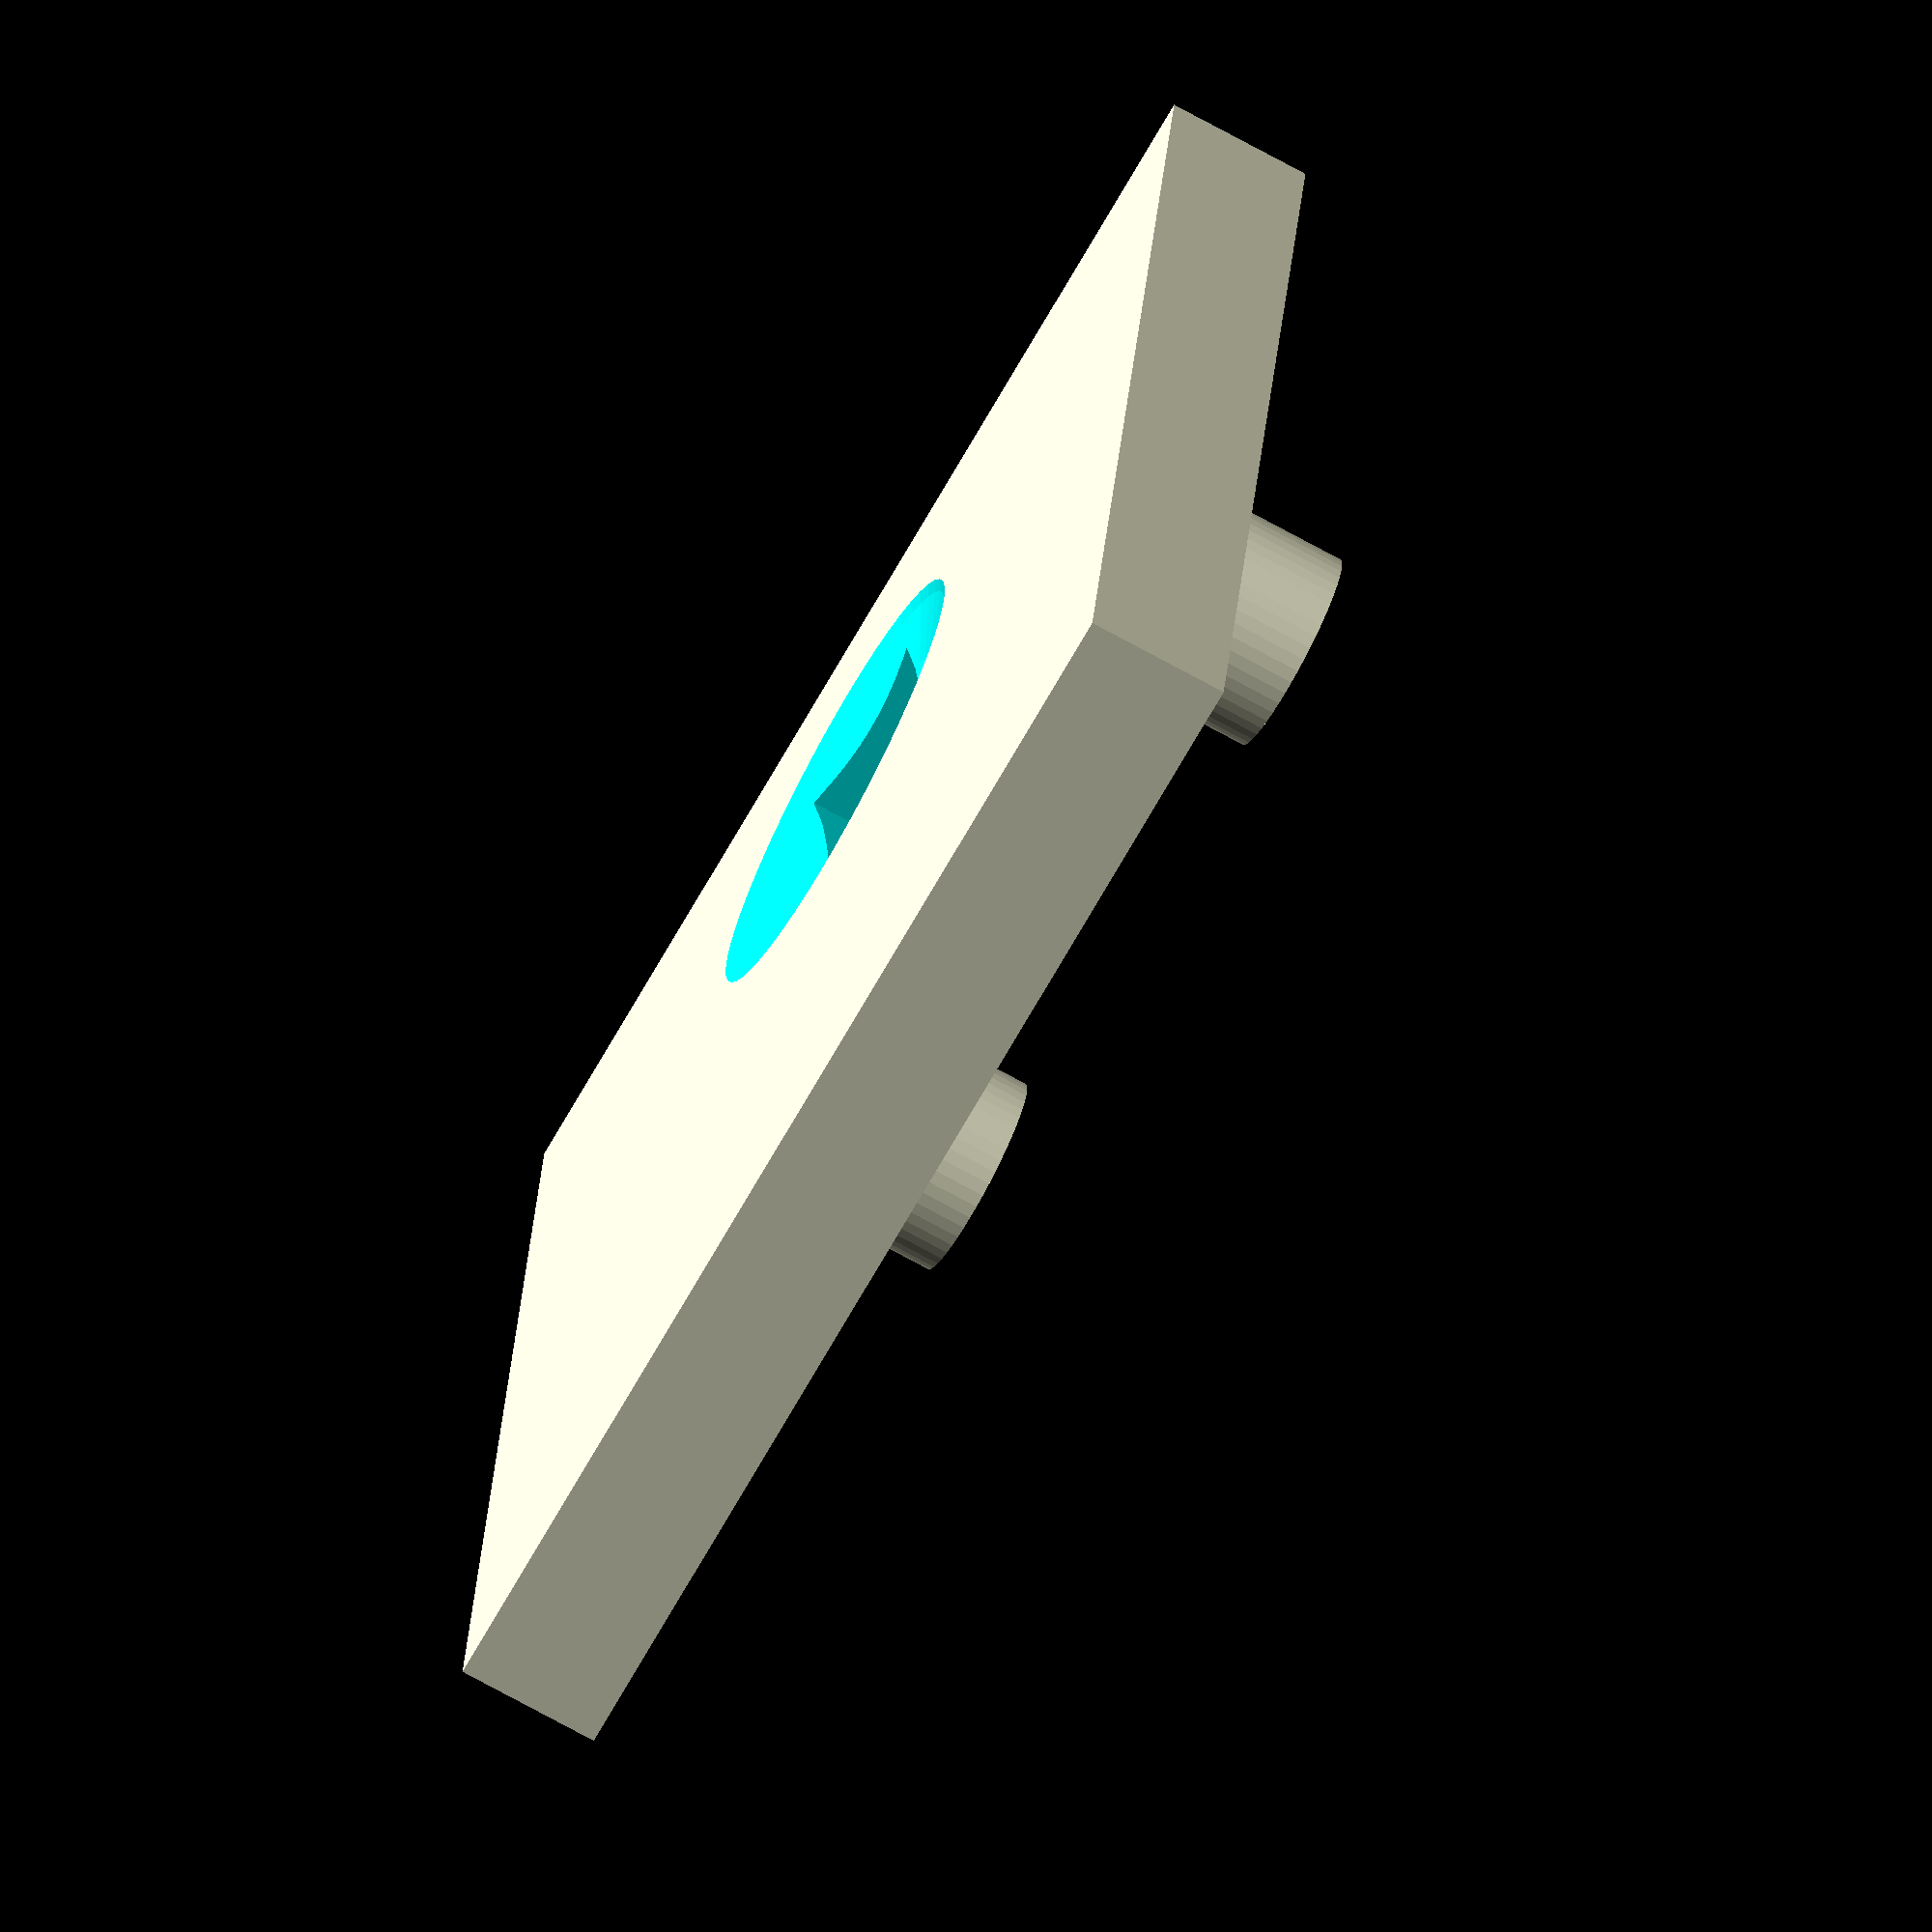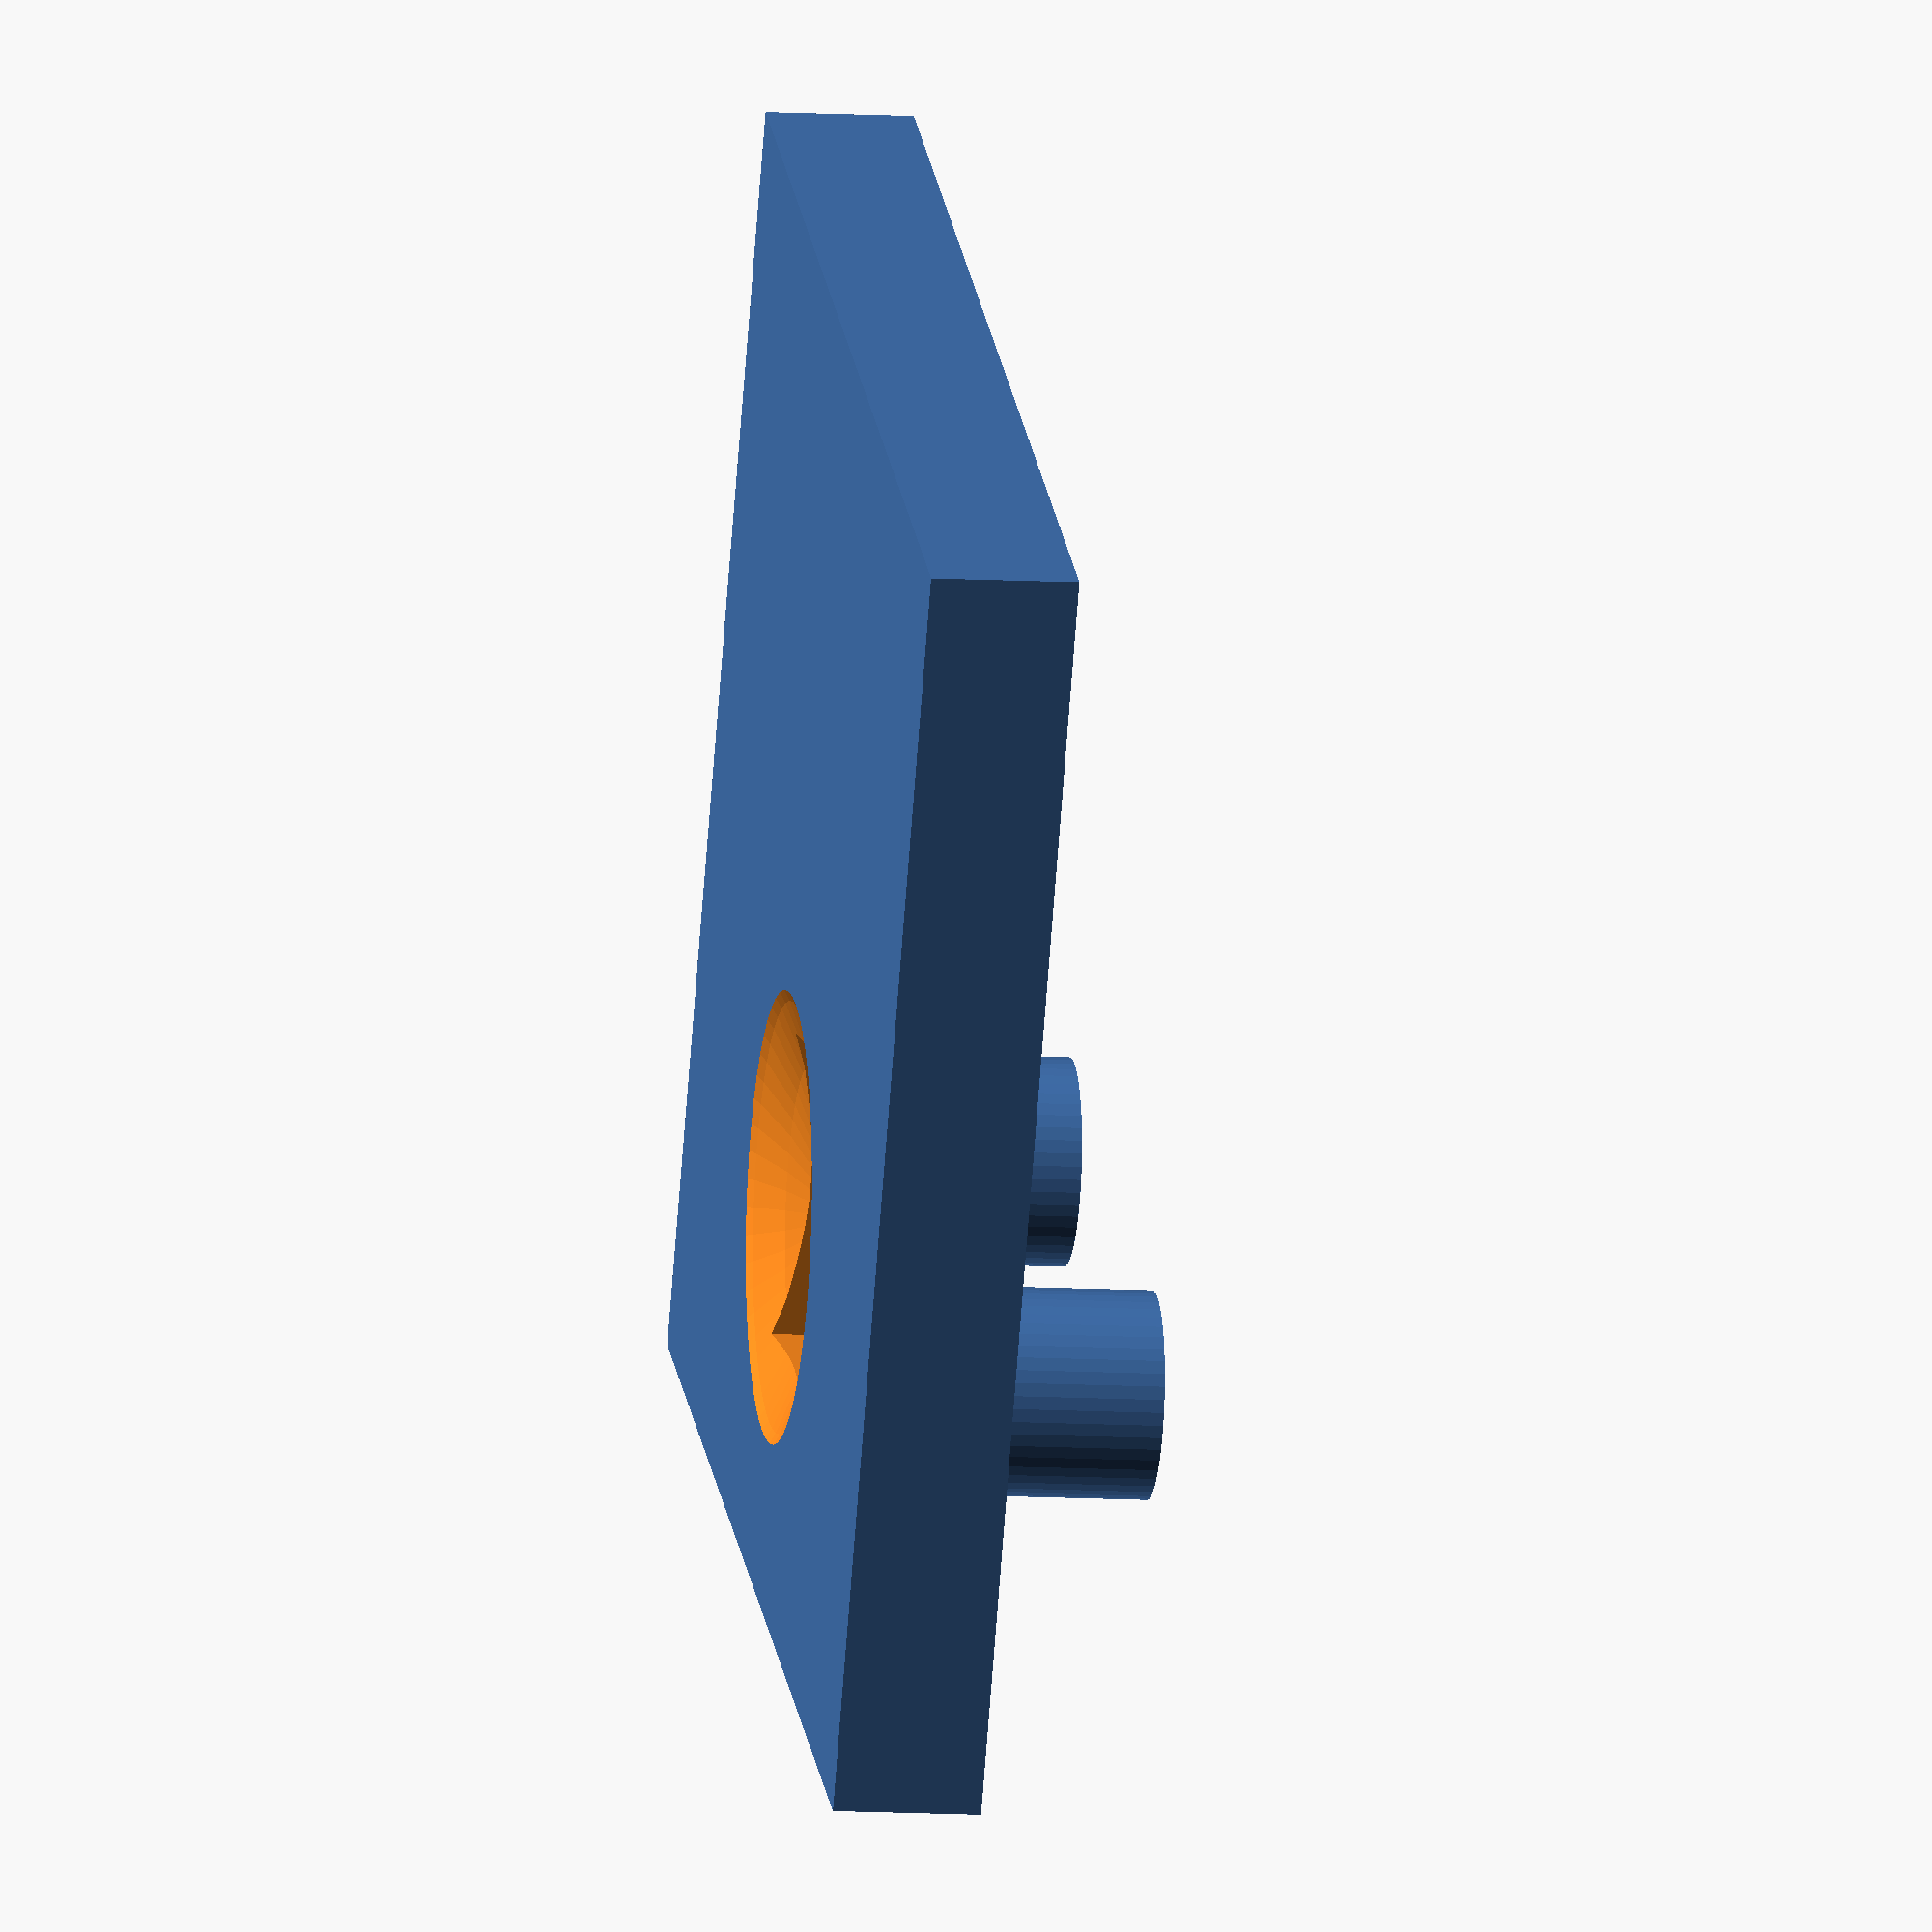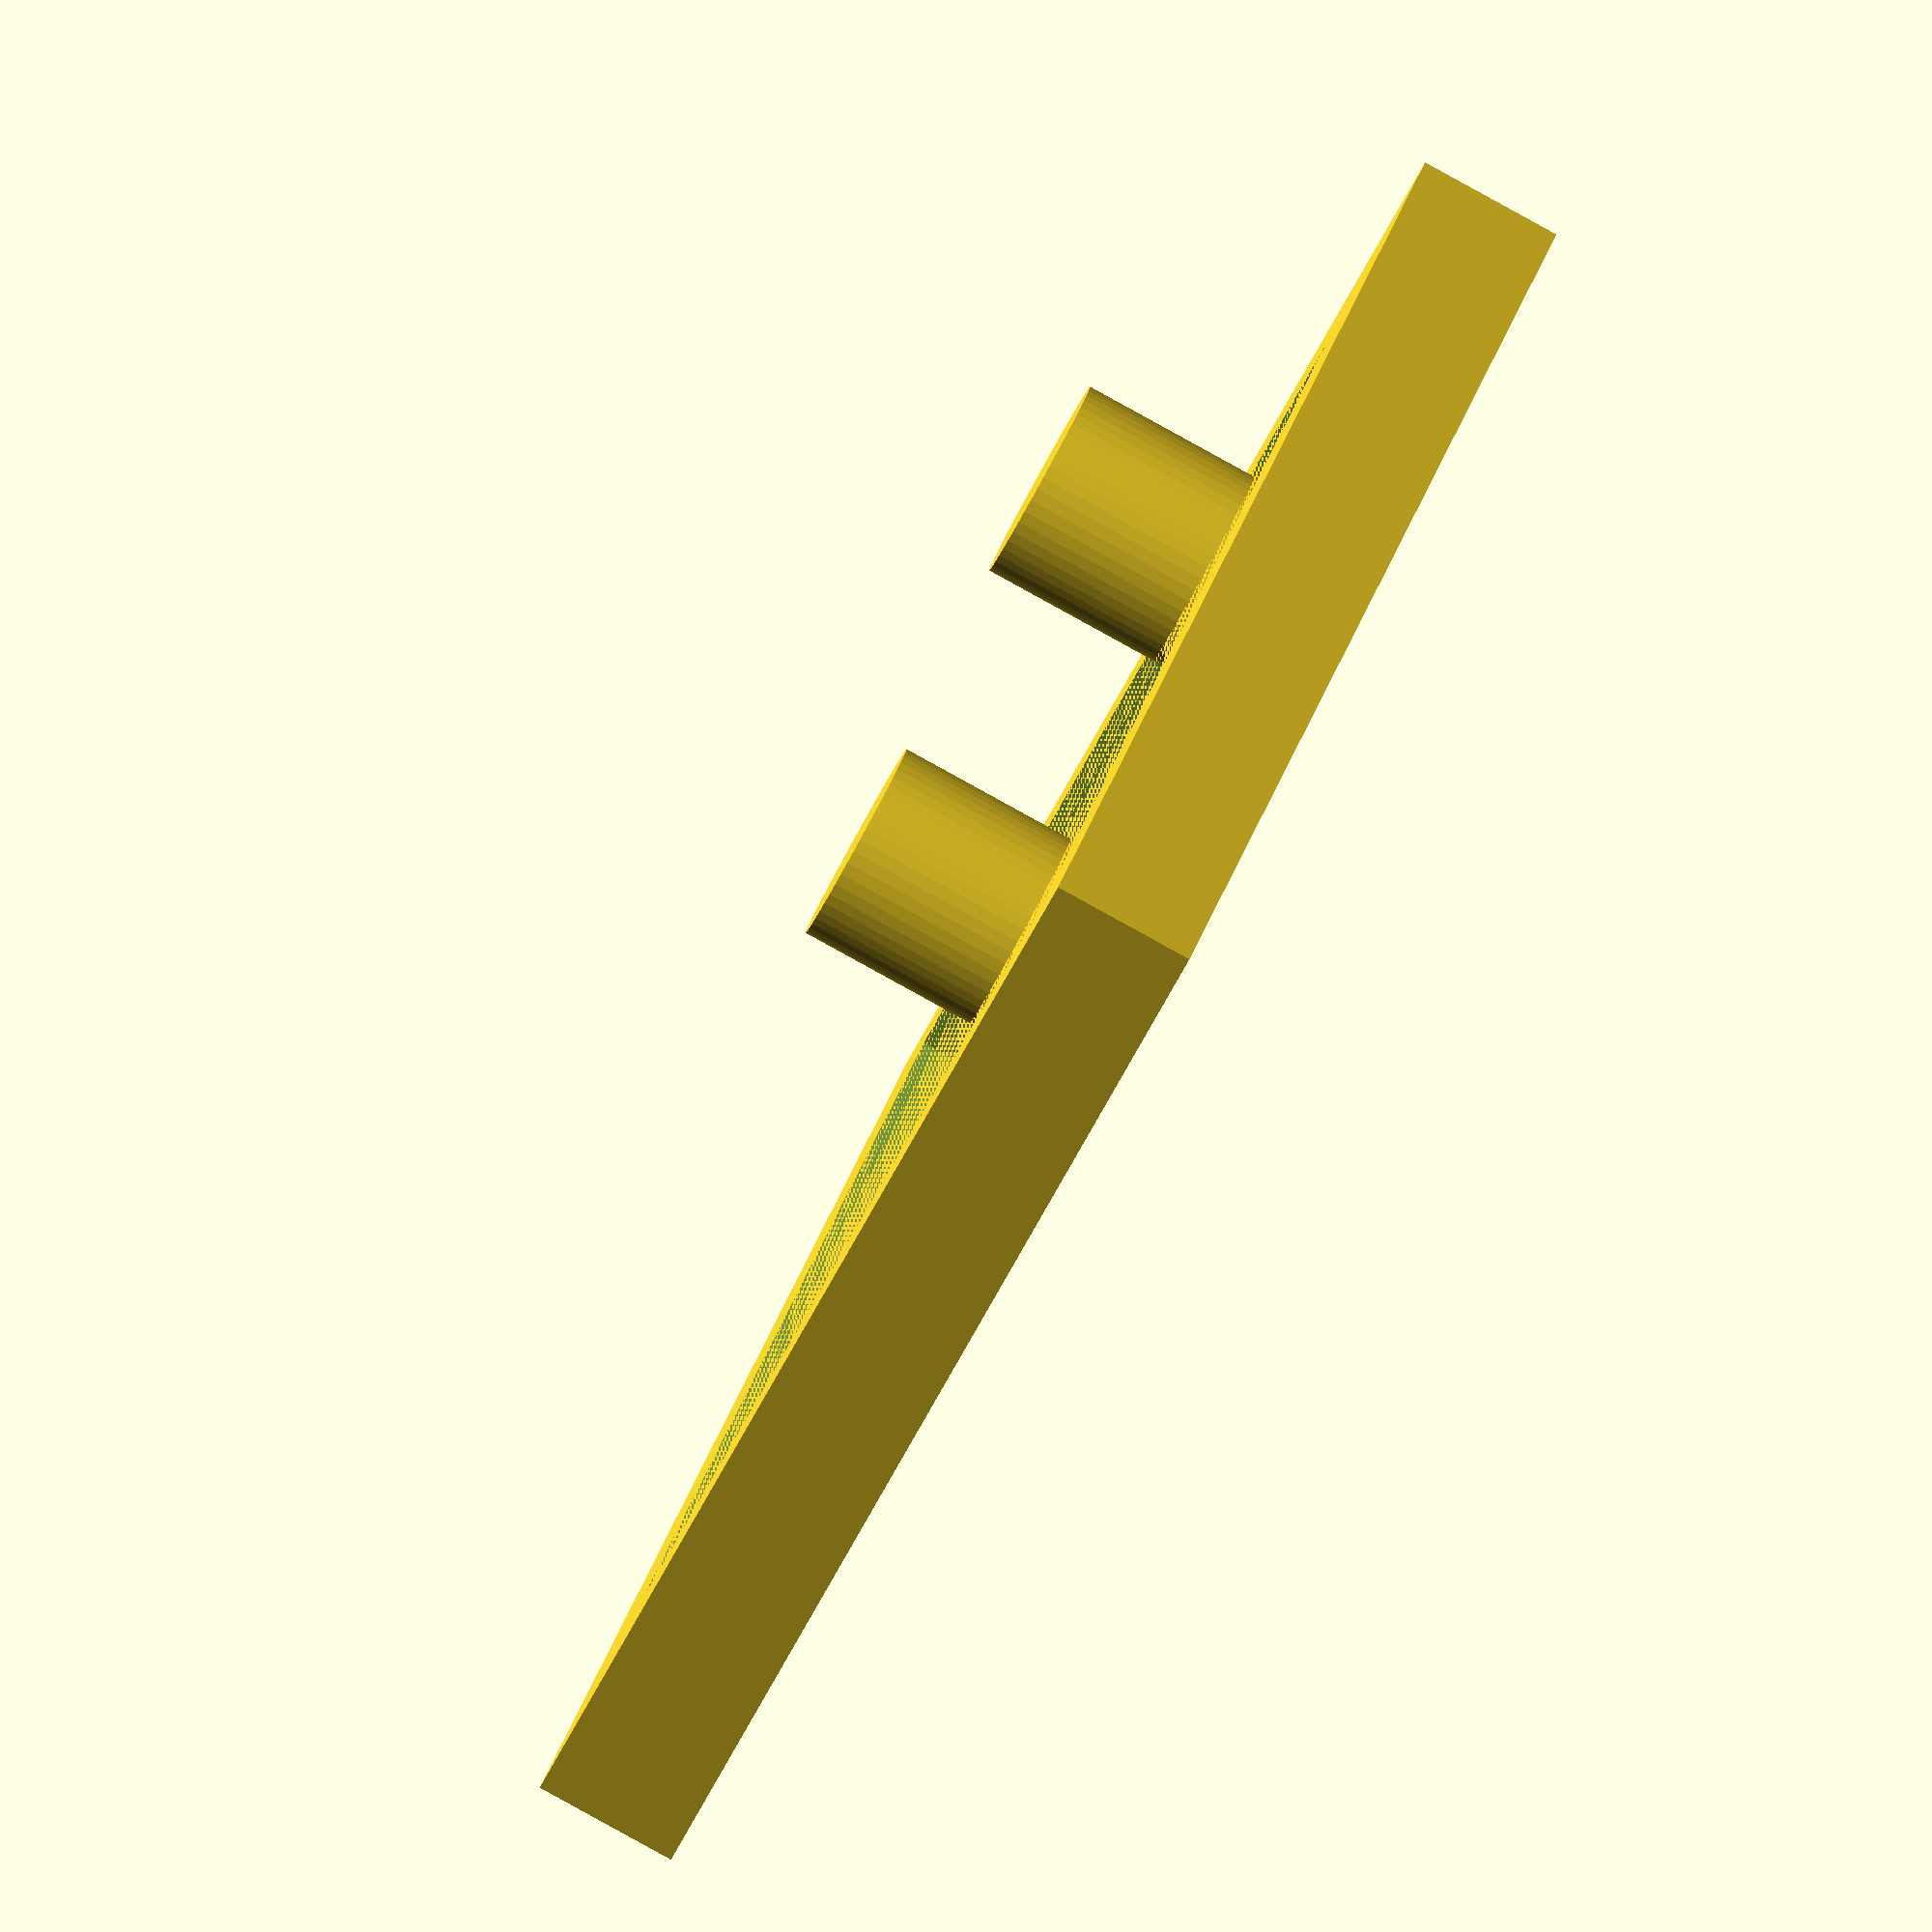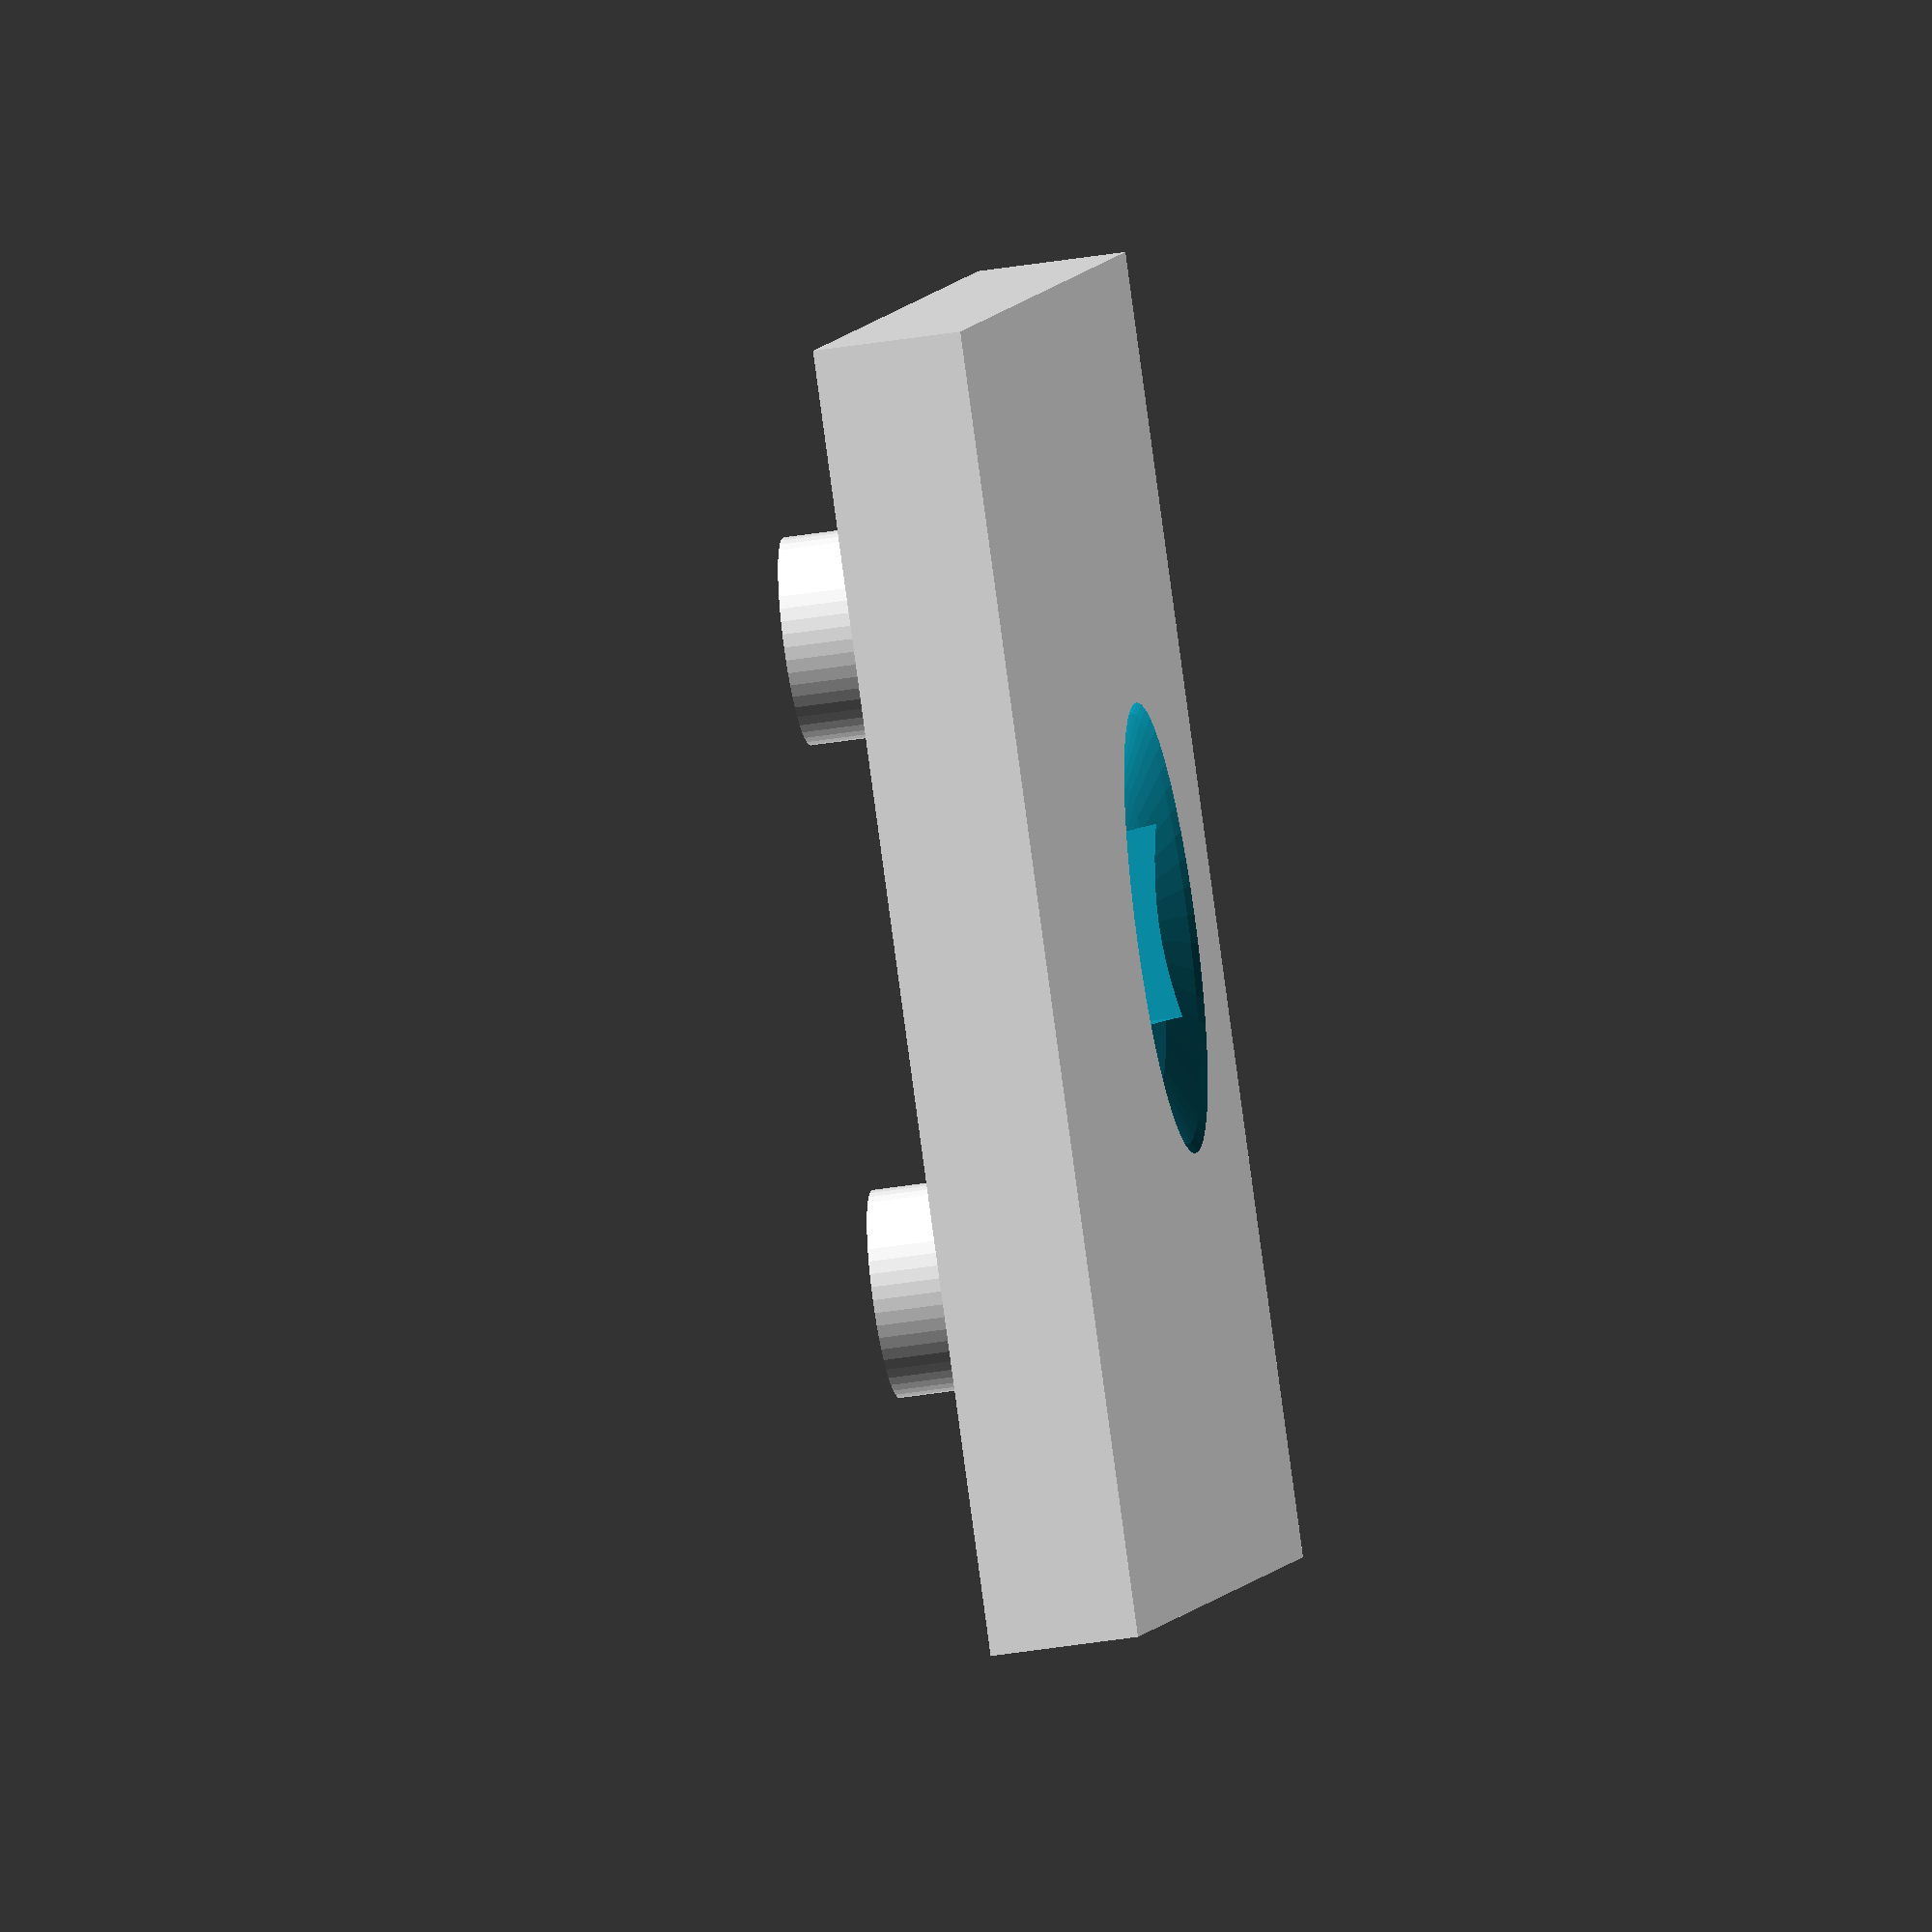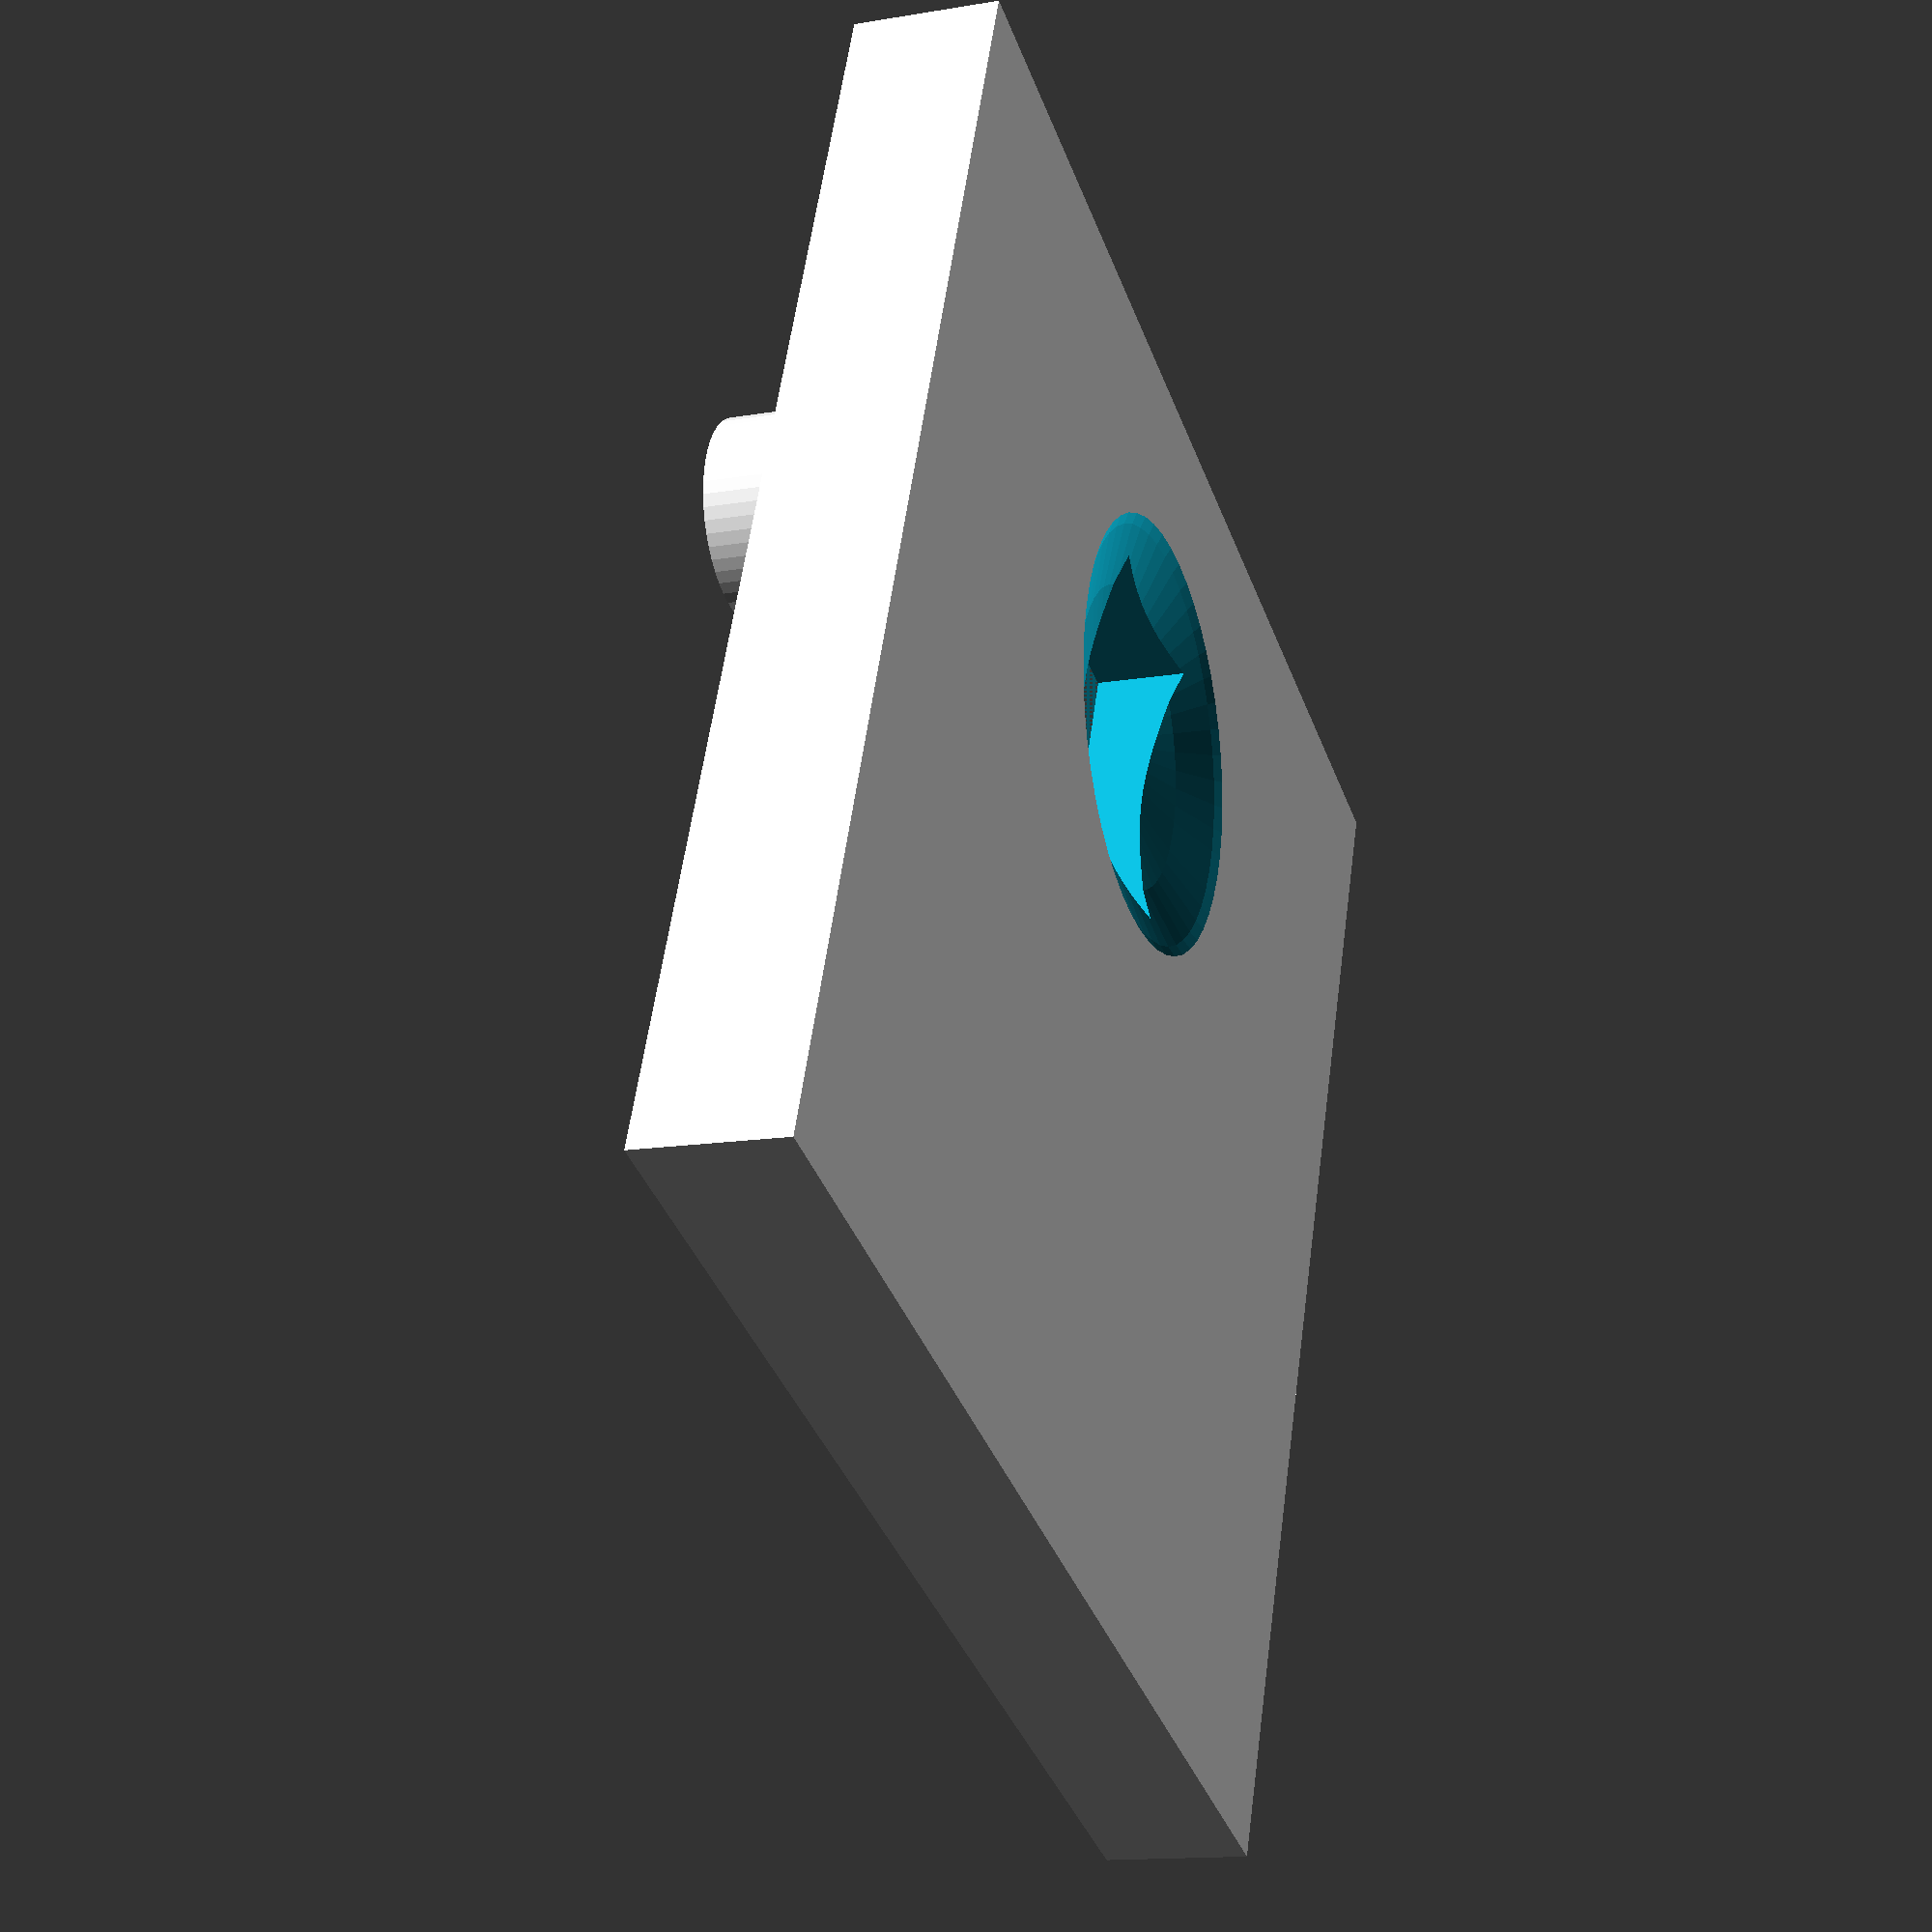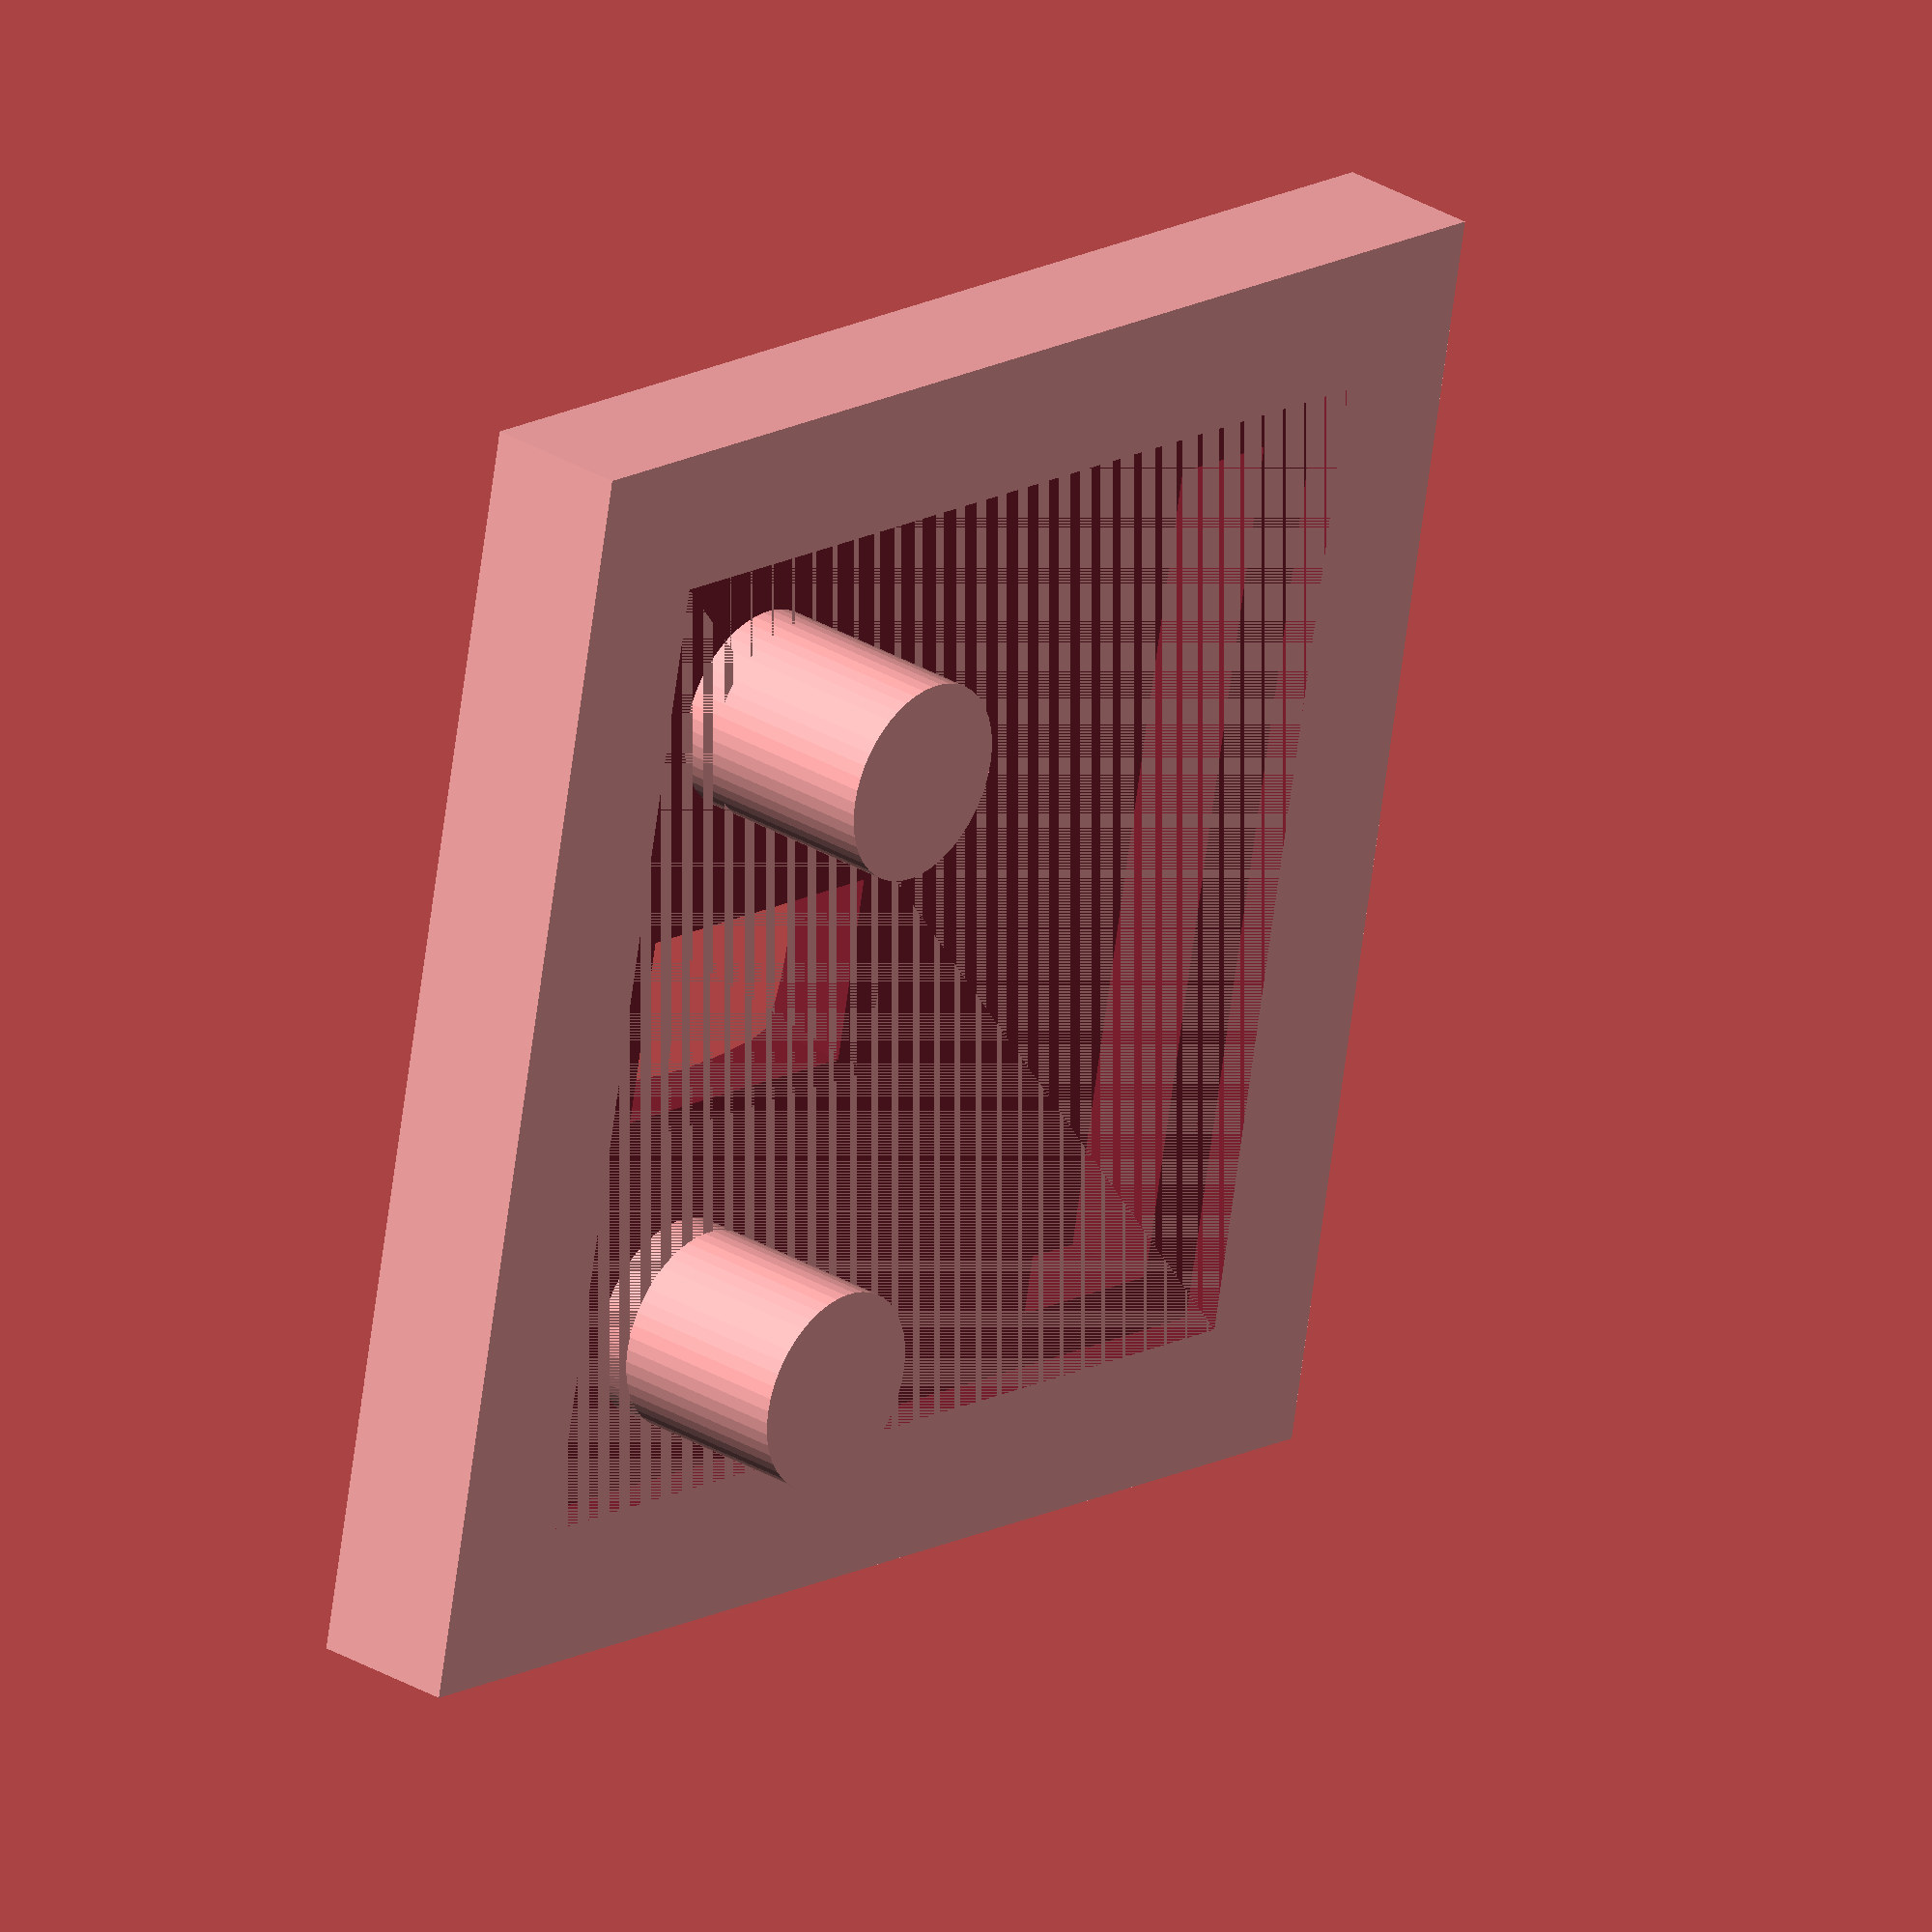
<openscad>
$fn = 50;

padding = 2.0;

wall_thickness = 2.0;

width = 13.6; // includes 0.1 fudge
length = 13.6;

module apds9960() {
  cutout_depth = 0.5;

  module surrounding() {
    l = length + padding * 2;
    w = width + padding * 2;
    h = wall_thickness;
    cube([l, w, h]);
  }

  module recess() {
    translate([padding, padding, 0]) {
      cube([length, width, cutout_depth]); 
    }
  }
  
  module pegs() {
    radius = 1.4;
    height = 3.0;
    translate([padding + radius + 1, padding + radius + 1, -height + cutout_depth]) {
      cylinder(height, radius * 1.0, radius);
    }
    translate([padding + radius + 1, padding + width - radius - 1, -height + cutout_depth]) {
      cylinder(height, radius * 1.0, radius);
    }
  }
 
  // For the optics of the sensor
  module cutout() {
    l = 4.3;
    w = 2.6;
    h = 1.7;
    radius = h * 4;
    translate([padding + 1, padding + width / 2 - w/2, 0]) {
      cube([l, w, wall_thickness]);
      translate([l/2, w/2, h * 0.75 + radius]) {
        sphere(radius);
      }
    }
  }
  
  module pins() {
    l = 2.5;
    w = 12.0;
    h = 1.8;
    translate([padding + length - l - 1, padding + (width - w) / 2, 0]) {
      cube([l, w, h]);
    }
  }
  
  difference() {
    surrounding();
    recess();
    cutout();
    pins();
  }
  pegs();
}

apds9960();

</openscad>
<views>
elev=253.3 azim=277.4 roll=118.8 proj=o view=wireframe
elev=10.1 azim=300.7 roll=81.6 proj=o view=wireframe
elev=266.9 azim=144.7 roll=298.8 proj=o view=wireframe
elev=44.1 azim=132.9 roll=280.6 proj=o view=wireframe
elev=14.4 azim=112.0 roll=290.3 proj=p view=solid
elev=329.9 azim=168.5 roll=131.3 proj=o view=wireframe
</views>
